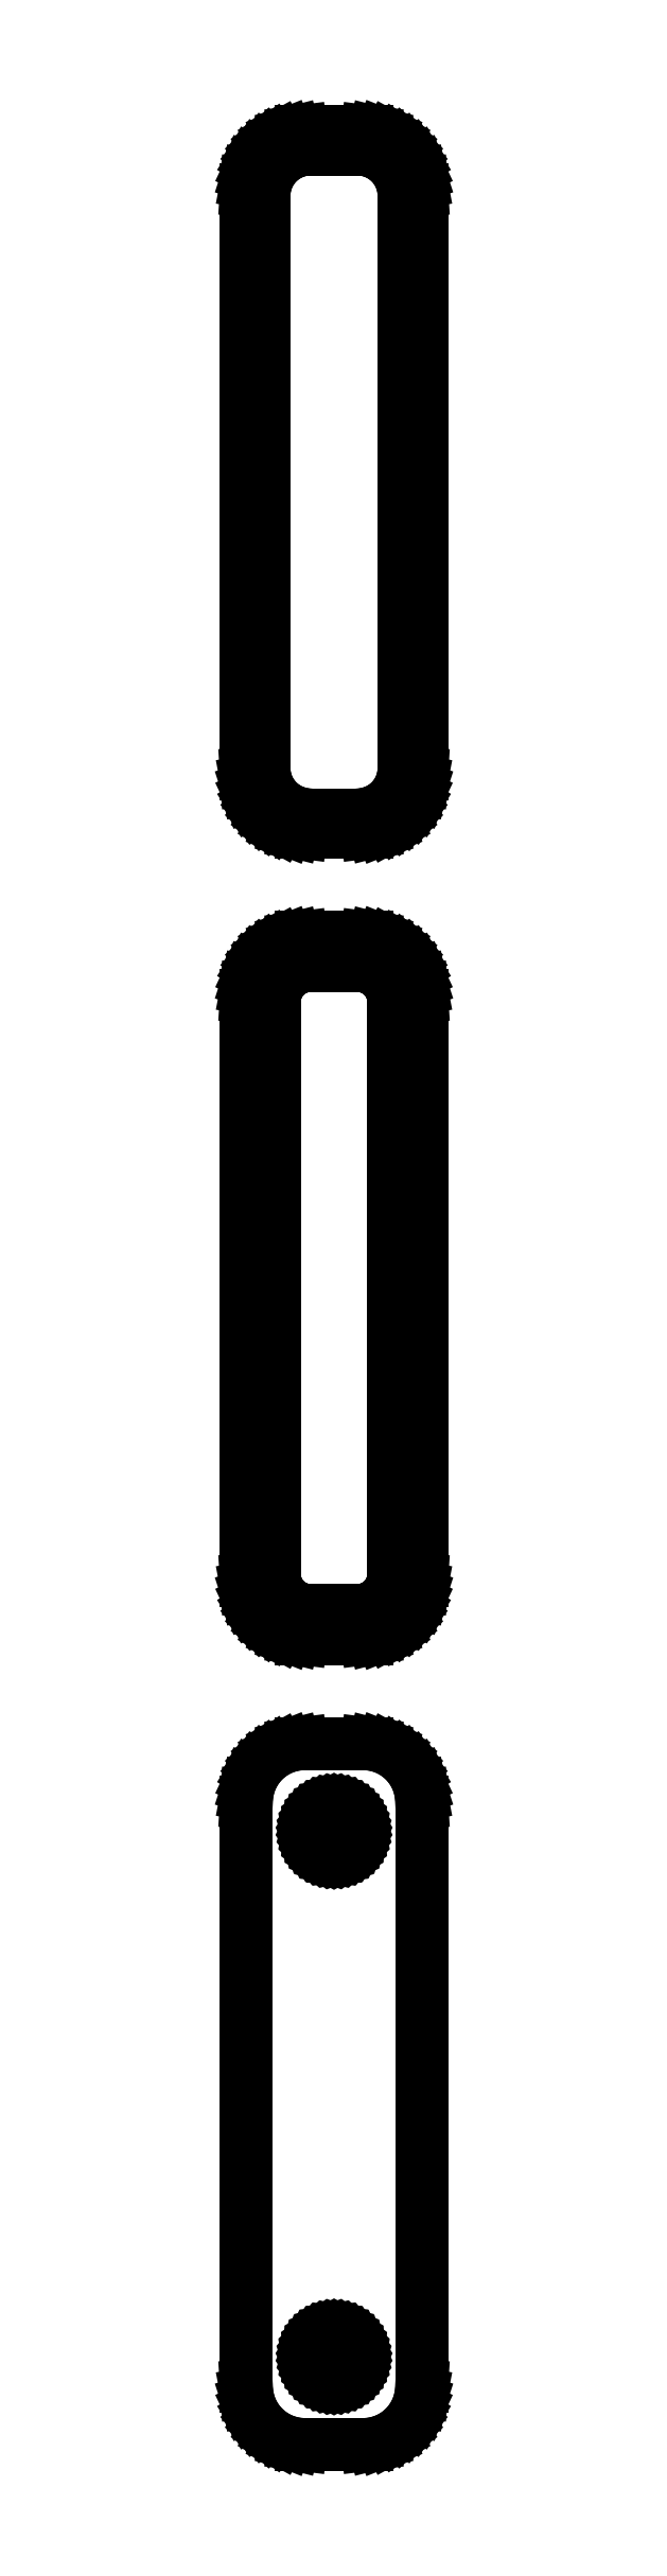
<metadata>
{"format":"dxf","ext":"dxf","renderer":"ezdxf+matplotlib","layout":"modelspace","background":"white","min_lineweight":24,"dpi":150}
</metadata>
<code>
0
SECTION
2
ENTITIES
0
LINE
8
0
10
3.437
20
315.1
11
4.045
21
315.2
0
LINE
8
0
10
4.045
20
315.2
11
4.629
21
315.5
0
LINE
8
0
10
4.629
20
315.5
11
5.179
21
315.8
0
LINE
8
0
10
5.179
20
315.8
11
5.687
21
316.1
0
LINE
8
0
10
5.687
20
316.1
11
6.145
21
316.6
0
LINE
8
0
10
6.145
20
316.6
11
6.545
21
317.1
0
LINE
8
0
10
6.545
20
317.1
11
6.882
21
317.6
0
LINE
8
0
10
6.882
20
317.6
11
7.149
21
318.2
0
LINE
8
0
10
7.149
20
318.2
11
7.343
21
318.8
0
LINE
8
0
10
7.343
20
318.8
11
7.461
21
319.4
0
LINE
8
0
10
7.461
20
319.4
11
7.5
21
320
0
LINE
8
0
10
7.5
20
320
11
7.5
21
370
0
LINE
8
0
10
7.5
20
370
11
7.461
21
370.6
0
LINE
8
0
10
7.461
20
370.6
11
7.343
21
371.2
0
LINE
8
0
10
7.343
20
371.2
11
7.149
21
371.8
0
LINE
8
0
10
7.149
20
371.8
11
6.882
21
372.4
0
LINE
8
0
10
6.882
20
372.4
11
6.545
21
372.9
0
LINE
8
0
10
6.545
20
372.9
11
6.145
21
373.4
0
LINE
8
0
10
6.145
20
373.4
11
5.687
21
373.9
0
LINE
8
0
10
5.687
20
373.9
11
5.179
21
374.2
0
LINE
8
0
10
5.179
20
374.2
11
4.629
21
374.5
0
LINE
8
0
10
4.629
20
374.5
11
4.045
21
374.8
0
LINE
8
0
10
4.045
20
374.8
11
3.437
21
374.9
0
LINE
8
0
10
3.437
20
374.9
11
2.814
21
375
0
LINE
8
0
10
2.814
20
375
11
-2.814
21
375
0
LINE
8
0
10
-2.814
20
375
11
-3.437
21
374.9
0
LINE
8
0
10
-3.437
20
374.9
11
-4.045
21
374.8
0
LINE
8
0
10
-4.045
20
374.8
11
-4.629
21
374.5
0
LINE
8
0
10
-4.629
20
374.5
11
-5.179
21
374.2
0
LINE
8
0
10
-5.179
20
374.2
11
-5.687
21
373.9
0
LINE
8
0
10
-5.687
20
373.9
11
-6.145
21
373.4
0
LINE
8
0
10
-6.145
20
373.4
11
-6.545
21
372.9
0
LINE
8
0
10
-6.545
20
372.9
11
-6.882
21
372.4
0
LINE
8
0
10
-6.882
20
372.4
11
-7.149
21
371.8
0
LINE
8
0
10
-7.149
20
371.8
11
-7.343
21
371.2
0
LINE
8
0
10
-7.343
20
371.2
11
-7.461
21
370.6
0
LINE
8
0
10
-7.461
20
370.6
11
-7.5
21
370
0
LINE
8
0
10
-7.5
20
370
11
-7.5
21
320
0
LINE
8
0
10
-7.5
20
320
11
-7.461
21
319.4
0
LINE
8
0
10
-7.461
20
319.4
11
-7.343
21
318.8
0
LINE
8
0
10
-7.343
20
318.8
11
-7.149
21
318.2
0
LINE
8
0
10
-7.149
20
318.2
11
-6.882
21
317.6
0
LINE
8
0
10
-6.882
20
317.6
11
-6.545
21
317.1
0
LINE
8
0
10
-6.545
20
317.1
11
-6.145
21
316.6
0
LINE
8
0
10
-6.145
20
316.6
11
-5.687
21
316.1
0
LINE
8
0
10
-5.687
20
316.1
11
-5.179
21
315.8
0
LINE
8
0
10
-5.179
20
315.8
11
-4.629
21
315.5
0
LINE
8
0
10
-4.629
20
315.5
11
-4.045
21
315.2
0
LINE
8
0
10
-4.045
20
315.2
11
-3.437
21
315.1
0
LINE
8
0
10
-3.437
20
315.1
11
-2.814
21
315
0
LINE
8
0
10
-2.814
20
315
11
2.814
21
315
0
LINE
8
0
10
2.814
20
315
11
3.437
21
315.1
0
LINE
8
0
10
-2.251
20
316.5
11
-2.75
21
316.6
0
LINE
8
0
10
-2.75
20
316.6
11
-3.236
21
316.7
0
LINE
8
0
10
-3.236
20
316.7
11
-3.703
21
316.9
0
LINE
8
0
10
-3.703
20
316.9
11
-4.143
21
317.1
0
LINE
8
0
10
-4.143
20
317.1
11
-4.55
21
317.4
0
LINE
8
0
10
-4.55
20
317.4
11
-4.916
21
317.8
0
LINE
8
0
10
-4.916
20
317.8
11
-5.236
21
318.1
0
LINE
8
0
10
-5.236
20
318.1
11
-5.505
21
318.6
0
LINE
8
0
10
-5.505
20
318.6
11
-5.719
21
319
0
LINE
8
0
10
-5.719
20
319
11
-5.874
21
319.5
0
LINE
8
0
10
-5.874
20
319.5
11
-5.968
21
320
0
LINE
8
0
10
-5.968
20
320
11
-6
21
320.5
0
LINE
8
0
10
-6
20
320.5
11
-6
21
369.5
0
LINE
8
0
10
-6
20
369.5
11
-5.968
21
370
0
LINE
8
0
10
-5.968
20
370
11
-5.874
21
370.5
0
LINE
8
0
10
-5.874
20
370.5
11
-5.719
21
371
0
LINE
8
0
10
-5.719
20
371
11
-5.505
21
371.4
0
LINE
8
0
10
-5.505
20
371.4
11
-5.236
21
371.9
0
LINE
8
0
10
-5.236
20
371.9
11
-4.916
21
372.2
0
LINE
8
0
10
-4.916
20
372.2
11
-4.55
21
372.6
0
LINE
8
0
10
-4.55
20
372.6
11
-4.143
21
372.9
0
LINE
8
0
10
-4.143
20
372.9
11
-3.703
21
373.1
0
LINE
8
0
10
-3.703
20
373.1
11
-3.236
21
373.3
0
LINE
8
0
10
-3.236
20
373.3
11
-2.75
21
373.4
0
LINE
8
0
10
-2.75
20
373.4
11
-2.251
21
373.5
0
LINE
8
0
10
-2.251
20
373.5
11
2.251
21
373.5
0
LINE
8
0
10
2.251
20
373.5
11
2.75
21
373.4
0
LINE
8
0
10
2.75
20
373.4
11
3.236
21
373.3
0
LINE
8
0
10
3.236
20
373.3
11
3.703
21
373.1
0
LINE
8
0
10
3.703
20
373.1
11
4.143
21
372.9
0
LINE
8
0
10
4.143
20
372.9
11
4.55
21
372.6
0
LINE
8
0
10
4.55
20
372.6
11
4.916
21
372.2
0
LINE
8
0
10
4.916
20
372.2
11
5.236
21
371.9
0
LINE
8
0
10
5.236
20
371.9
11
5.505
21
371.4
0
LINE
8
0
10
5.505
20
371.4
11
5.719
21
371
0
LINE
8
0
10
5.719
20
371
11
5.874
21
370.5
0
LINE
8
0
10
5.874
20
370.5
11
5.968
21
370
0
LINE
8
0
10
5.968
20
370
11
6
21
369.5
0
LINE
8
0
10
6
20
369.5
11
6
21
320.5
0
LINE
8
0
10
6
20
320.5
11
5.968
21
320
0
LINE
8
0
10
5.968
20
320
11
5.874
21
319.5
0
LINE
8
0
10
5.874
20
319.5
11
5.719
21
319
0
LINE
8
0
10
5.719
20
319
11
5.505
21
318.6
0
LINE
8
0
10
5.505
20
318.6
11
5.236
21
318.1
0
LINE
8
0
10
5.236
20
318.1
11
4.916
21
317.8
0
LINE
8
0
10
4.916
20
317.8
11
4.55
21
317.4
0
LINE
8
0
10
4.55
20
317.4
11
4.143
21
317.1
0
LINE
8
0
10
4.143
20
317.1
11
3.703
21
316.9
0
LINE
8
0
10
3.703
20
316.9
11
3.236
21
316.7
0
LINE
8
0
10
3.236
20
316.7
11
2.75
21
316.6
0
LINE
8
0
10
2.75
20
316.6
11
2.251
21
316.5
0
LINE
8
0
10
2.251
20
316.5
11
-2.251
21
316.5
0
LINE
8
0
10
3.437
20
246.1
11
4.045
21
246.2
0
LINE
8
0
10
4.045
20
246.2
11
4.629
21
246.5
0
LINE
8
0
10
4.629
20
246.5
11
5.179
21
246.8
0
LINE
8
0
10
5.179
20
246.8
11
5.687
21
247.1
0
LINE
8
0
10
5.687
20
247.1
11
6.145
21
247.6
0
LINE
8
0
10
6.145
20
247.6
11
6.545
21
248.1
0
LINE
8
0
10
6.545
20
248.1
11
6.882
21
248.6
0
LINE
8
0
10
6.882
20
248.6
11
7.149
21
249.2
0
LINE
8
0
10
7.149
20
249.2
11
7.343
21
249.8
0
LINE
8
0
10
7.343
20
249.8
11
7.461
21
250.4
0
LINE
8
0
10
7.461
20
250.4
11
7.5
21
251
0
LINE
8
0
10
7.5
20
251
11
7.5
21
301
0
LINE
8
0
10
7.5
20
301
11
7.461
21
301.6
0
LINE
8
0
10
7.461
20
301.6
11
7.343
21
302.2
0
LINE
8
0
10
7.343
20
302.2
11
7.149
21
302.8
0
LINE
8
0
10
7.149
20
302.8
11
6.882
21
303.4
0
LINE
8
0
10
6.882
20
303.4
11
6.545
21
303.9
0
LINE
8
0
10
6.545
20
303.9
11
6.145
21
304.4
0
LINE
8
0
10
6.145
20
304.4
11
5.687
21
304.9
0
LINE
8
0
10
5.687
20
304.9
11
5.179
21
305.2
0
LINE
8
0
10
5.179
20
305.2
11
4.629
21
305.5
0
LINE
8
0
10
4.629
20
305.5
11
4.045
21
305.8
0
LINE
8
0
10
4.045
20
305.8
11
3.437
21
305.9
0
LINE
8
0
10
3.437
20
305.9
11
2.814
21
306
0
LINE
8
0
10
2.814
20
306
11
-2.814
21
306
0
LINE
8
0
10
-2.814
20
306
11
-3.437
21
305.9
0
LINE
8
0
10
-3.437
20
305.9
11
-4.045
21
305.8
0
LINE
8
0
10
-4.045
20
305.8
11
-4.629
21
305.5
0
LINE
8
0
10
-4.629
20
305.5
11
-5.179
21
305.2
0
LINE
8
0
10
-5.179
20
305.2
11
-5.687
21
304.9
0
LINE
8
0
10
-5.687
20
304.9
11
-6.145
21
304.4
0
LINE
8
0
10
-6.145
20
304.4
11
-6.545
21
303.9
0
LINE
8
0
10
-6.545
20
303.9
11
-6.882
21
303.4
0
LINE
8
0
10
-6.882
20
303.4
11
-7.149
21
302.8
0
LINE
8
0
10
-7.149
20
302.8
11
-7.343
21
302.2
0
LINE
8
0
10
-7.343
20
302.2
11
-7.461
21
301.6
0
LINE
8
0
10
-7.461
20
301.6
11
-7.5
21
301
0
LINE
8
0
10
-7.5
20
301
11
-7.5
21
251
0
LINE
8
0
10
-7.5
20
251
11
-7.461
21
250.4
0
LINE
8
0
10
-7.461
20
250.4
11
-7.343
21
249.8
0
LINE
8
0
10
-7.343
20
249.8
11
-7.149
21
249.2
0
LINE
8
0
10
-7.149
20
249.2
11
-6.882
21
248.6
0
LINE
8
0
10
-6.882
20
248.6
11
-6.545
21
248.1
0
LINE
8
0
10
-6.545
20
248.1
11
-6.145
21
247.6
0
LINE
8
0
10
-6.145
20
247.6
11
-5.687
21
247.1
0
LINE
8
0
10
-5.687
20
247.1
11
-5.179
21
246.8
0
LINE
8
0
10
-5.179
20
246.8
11
-4.629
21
246.5
0
LINE
8
0
10
-4.629
20
246.5
11
-4.045
21
246.2
0
LINE
8
0
10
-4.045
20
246.2
11
-3.437
21
246.1
0
LINE
8
0
10
-3.437
20
246.1
11
-2.814
21
246
0
LINE
8
0
10
-2.814
20
246
11
2.814
21
246
0
LINE
8
0
10
2.814
20
246
11
3.437
21
246.1
0
LINE
8
0
10
-2.195
20
248.4
11
-2.583
21
248.4
0
LINE
8
0
10
-2.583
20
248.4
11
-2.962
21
248.5
0
LINE
8
0
10
-2.962
20
248.5
11
-3.325
21
248.7
0
LINE
8
0
10
-3.325
20
248.7
11
-3.668
21
248.9
0
LINE
8
0
10
-3.668
20
248.9
11
-3.984
21
249.1
0
LINE
8
0
10
-3.984
20
249.1
11
-4.269
21
249.4
0
LINE
8
0
10
-4.269
20
249.4
11
-4.518
21
249.7
0
LINE
8
0
10
-4.518
20
249.7
11
-4.728
21
250
0
LINE
8
0
10
-4.728
20
250
11
-4.894
21
250.4
0
LINE
8
0
10
-4.894
20
250.4
11
-5.015
21
250.7
0
LINE
8
0
10
-5.015
20
250.7
11
-5.088
21
251.1
0
LINE
8
0
10
-5.088
20
251.1
11
-5.113
21
251.5
0
LINE
8
0
10
-5.113
20
251.5
11
-5.113
21
300.5
0
LINE
8
0
10
-5.113
20
300.5
11
-5.088
21
300.9
0
LINE
8
0
10
-5.088
20
300.9
11
-5.015
21
301.3
0
LINE
8
0
10
-5.015
20
301.3
11
-4.894
21
301.6
0
LINE
8
0
10
-4.894
20
301.6
11
-4.728
21
302
0
LINE
8
0
10
-4.728
20
302
11
-4.518
21
302.3
0
LINE
8
0
10
-4.518
20
302.3
11
-4.269
21
302.6
0
LINE
8
0
10
-4.269
20
302.6
11
-3.984
21
302.9
0
LINE
8
0
10
-3.984
20
302.9
11
-3.668
21
303.1
0
LINE
8
0
10
-3.668
20
303.1
11
-3.325
21
303.3
0
LINE
8
0
10
-3.325
20
303.3
11
-2.962
21
303.5
0
LINE
8
0
10
-2.962
20
303.5
11
-2.583
21
303.6
0
LINE
8
0
10
-2.583
20
303.6
11
-2.195
21
303.6
0
LINE
8
0
10
-2.195
20
303.6
11
2.195
21
303.6
0
LINE
8
0
10
2.195
20
303.6
11
2.583
21
303.6
0
LINE
8
0
10
2.583
20
303.6
11
2.962
21
303.5
0
LINE
8
0
10
2.962
20
303.5
11
3.325
21
303.3
0
LINE
8
0
10
3.325
20
303.3
11
3.668
21
303.1
0
LINE
8
0
10
3.668
20
303.1
11
3.984
21
302.9
0
LINE
8
0
10
3.984
20
302.9
11
4.269
21
302.6
0
LINE
8
0
10
4.269
20
302.6
11
4.518
21
302.3
0
LINE
8
0
10
4.518
20
302.3
11
4.728
21
302
0
LINE
8
0
10
4.728
20
302
11
4.894
21
301.6
0
LINE
8
0
10
4.894
20
301.6
11
5.015
21
301.3
0
LINE
8
0
10
5.015
20
301.3
11
5.088
21
300.9
0
LINE
8
0
10
5.088
20
300.9
11
5.113
21
300.5
0
LINE
8
0
10
5.113
20
300.5
11
5.113
21
251.5
0
LINE
8
0
10
5.113
20
251.5
11
5.088
21
251.1
0
LINE
8
0
10
5.088
20
251.1
11
5.015
21
250.7
0
LINE
8
0
10
5.015
20
250.7
11
4.894
21
250.4
0
LINE
8
0
10
4.894
20
250.4
11
4.728
21
250
0
LINE
8
0
10
4.728
20
250
11
4.518
21
249.7
0
LINE
8
0
10
4.518
20
249.7
11
4.269
21
249.4
0
LINE
8
0
10
4.269
20
249.4
11
3.984
21
249.1
0
LINE
8
0
10
3.984
20
249.1
11
3.668
21
248.9
0
LINE
8
0
10
3.668
20
248.9
11
3.325
21
248.7
0
LINE
8
0
10
3.325
20
248.7
11
2.962
21
248.5
0
LINE
8
0
10
2.962
20
248.5
11
2.583
21
248.4
0
LINE
8
0
10
2.583
20
248.4
11
2.195
21
248.4
0
LINE
8
0
10
2.195
20
248.4
11
-2.195
21
248.4
0
LINE
8
0
10
3.437
20
177.1
11
4.045
21
177.2
0
LINE
8
0
10
4.045
20
177.2
11
4.629
21
177.5
0
LINE
8
0
10
4.629
20
177.5
11
5.179
21
177.8
0
LINE
8
0
10
5.179
20
177.8
11
5.687
21
178.1
0
LINE
8
0
10
5.687
20
178.1
11
6.145
21
178.6
0
LINE
8
0
10
6.145
20
178.6
11
6.545
21
179.1
0
LINE
8
0
10
6.545
20
179.1
11
6.882
21
179.6
0
LINE
8
0
10
6.882
20
179.6
11
7.149
21
180.2
0
LINE
8
0
10
7.149
20
180.2
11
7.343
21
180.8
0
LINE
8
0
10
7.343
20
180.8
11
7.461
21
181.4
0
LINE
8
0
10
7.461
20
181.4
11
7.5
21
182
0
LINE
8
0
10
7.5
20
182
11
7.5
21
232
0
LINE
8
0
10
7.5
20
232
11
7.461
21
232.6
0
LINE
8
0
10
7.461
20
232.6
11
7.343
21
233.2
0
LINE
8
0
10
7.343
20
233.2
11
7.149
21
233.8
0
LINE
8
0
10
7.149
20
233.8
11
6.882
21
234.4
0
LINE
8
0
10
6.882
20
234.4
11
6.545
21
234.9
0
LINE
8
0
10
6.545
20
234.9
11
6.145
21
235.4
0
LINE
8
0
10
6.145
20
235.4
11
5.687
21
235.9
0
LINE
8
0
10
5.687
20
235.9
11
5.179
21
236.2
0
LINE
8
0
10
5.179
20
236.2
11
4.629
21
236.5
0
LINE
8
0
10
4.629
20
236.5
11
4.045
21
236.8
0
LINE
8
0
10
4.045
20
236.8
11
3.437
21
236.9
0
LINE
8
0
10
3.437
20
236.9
11
2.814
21
237
0
LINE
8
0
10
2.814
20
237
11
-2.814
21
237
0
LINE
8
0
10
-2.814
20
237
11
-3.437
21
236.9
0
LINE
8
0
10
-3.437
20
236.9
11
-4.045
21
236.8
0
LINE
8
0
10
-4.045
20
236.8
11
-4.629
21
236.5
0
LINE
8
0
10
-4.629
20
236.5
11
-5.179
21
236.2
0
LINE
8
0
10
-5.179
20
236.2
11
-5.687
21
235.9
0
LINE
8
0
10
-5.687
20
235.9
11
-6.145
21
235.4
0
LINE
8
0
10
-6.145
20
235.4
11
-6.545
21
234.9
0
LINE
8
0
10
-6.545
20
234.9
11
-6.882
21
234.4
0
LINE
8
0
10
-6.882
20
234.4
11
-7.149
21
233.8
0
LINE
8
0
10
-7.149
20
233.8
11
-7.343
21
233.2
0
LINE
8
0
10
-7.343
20
233.2
11
-7.461
21
232.6
0
LINE
8
0
10
-7.461
20
232.6
11
-7.5
21
232
0
LINE
8
0
10
-7.5
20
232
11
-7.5
21
182
0
LINE
8
0
10
-7.5
20
182
11
-7.461
21
181.4
0
LINE
8
0
10
-7.461
20
181.4
11
-7.343
21
180.8
0
LINE
8
0
10
-7.343
20
180.8
11
-7.149
21
180.2
0
LINE
8
0
10
-7.149
20
180.2
11
-6.882
21
179.6
0
LINE
8
0
10
-6.882
20
179.6
11
-6.545
21
179.1
0
LINE
8
0
10
-6.545
20
179.1
11
-6.145
21
178.6
0
LINE
8
0
10
-6.145
20
178.6
11
-5.687
21
178.1
0
LINE
8
0
10
-5.687
20
178.1
11
-5.179
21
177.8
0
LINE
8
0
10
-5.179
20
177.8
11
-4.629
21
177.5
0
LINE
8
0
10
-4.629
20
177.5
11
-4.045
21
177.2
0
LINE
8
0
10
-4.045
20
177.2
11
-3.437
21
177.1
0
LINE
8
0
10
-3.437
20
177.1
11
-2.814
21
177
0
LINE
8
0
10
-2.814
20
177
11
2.814
21
177
0
LINE
8
0
10
2.814
20
177
11
3.437
21
177.1
0
LINE
8
0
10
-0.1341
20
227.4
11
-0.4001
21
227.4
0
LINE
8
0
10
-0.4001
20
227.4
11
-0.6598
21
227.5
0
LINE
8
0
10
-0.6598
20
227.5
11
-0.9091
21
227.6
0
LINE
8
0
10
-0.9091
20
227.6
11
-1.144
21
227.7
0
LINE
8
0
10
-1.144
20
227.7
11
-1.361
21
227.9
0
LINE
8
0
10
-1.361
20
227.9
11
-1.557
21
228
0
LINE
8
0
10
-1.557
20
228
11
-1.727
21
228.2
0
LINE
8
0
10
-1.727
20
228.2
11
-1.871
21
228.5
0
LINE
8
0
10
-1.871
20
228.5
11
-1.985
21
228.7
0
LINE
8
0
10
-1.985
20
228.7
11
-2.068
21
229
0
LINE
8
0
10
-2.068
20
229
11
-2.118
21
229.2
0
LINE
8
0
10
-2.118
20
229.2
11
-2.135
21
229.5
0
LINE
8
0
10
-2.135
20
229.5
11
-2.118
21
229.8
0
LINE
8
0
10
-2.118
20
229.8
11
-2.068
21
230
0
LINE
8
0
10
-2.068
20
230
11
-1.985
21
230.3
0
LINE
8
0
10
-1.985
20
230.3
11
-1.871
21
230.5
0
LINE
8
0
10
-1.871
20
230.5
11
-1.727
21
230.8
0
LINE
8
0
10
-1.727
20
230.8
11
-1.557
21
231
0
LINE
8
0
10
-1.557
20
231
11
-1.361
21
231.1
0
LINE
8
0
10
-1.361
20
231.1
11
-1.144
21
231.3
0
LINE
8
0
10
-1.144
20
231.3
11
-0.9091
21
231.4
0
LINE
8
0
10
-0.9091
20
231.4
11
-0.6598
21
231.5
0
LINE
8
0
10
-0.6598
20
231.5
11
-0.4001
21
231.6
0
LINE
8
0
10
-0.4001
20
231.6
11
-0.1341
21
231.6
0
LINE
8
0
10
-0.1341
20
231.6
11
0.1341
21
231.6
0
LINE
8
0
10
0.1341
20
231.6
11
0.4001
21
231.6
0
LINE
8
0
10
0.4001
20
231.6
11
0.6598
21
231.5
0
LINE
8
0
10
0.6598
20
231.5
11
0.9091
21
231.4
0
LINE
8
0
10
0.9091
20
231.4
11
1.144
21
231.3
0
LINE
8
0
10
1.144
20
231.3
11
1.361
21
231.1
0
LINE
8
0
10
1.361
20
231.1
11
1.557
21
231
0
LINE
8
0
10
1.557
20
231
11
1.727
21
230.8
0
LINE
8
0
10
1.727
20
230.8
11
1.871
21
230.5
0
LINE
8
0
10
1.871
20
230.5
11
1.985
21
230.3
0
LINE
8
0
10
1.985
20
230.3
11
2.068
21
230
0
LINE
8
0
10
2.068
20
230
11
2.118
21
229.8
0
LINE
8
0
10
2.118
20
229.8
11
2.135
21
229.5
0
LINE
8
0
10
2.135
20
229.5
11
2.118
21
229.2
0
LINE
8
0
10
2.118
20
229.2
11
2.068
21
229
0
LINE
8
0
10
2.068
20
229
11
1.985
21
228.7
0
LINE
8
0
10
1.985
20
228.7
11
1.871
21
228.5
0
LINE
8
0
10
1.871
20
228.5
11
1.727
21
228.2
0
LINE
8
0
10
1.727
20
228.2
11
1.557
21
228
0
LINE
8
0
10
1.557
20
228
11
1.361
21
227.9
0
LINE
8
0
10
1.361
20
227.9
11
1.144
21
227.7
0
LINE
8
0
10
1.144
20
227.7
11
0.9091
21
227.6
0
LINE
8
0
10
0.9091
20
227.6
11
0.6598
21
227.5
0
LINE
8
0
10
0.6598
20
227.5
11
0.4001
21
227.4
0
LINE
8
0
10
0.4001
20
227.4
11
0.1341
21
227.4
0
LINE
8
0
10
0.1341
20
227.4
11
-0.1341
21
227.4
0
LINE
8
0
10
-0.1341
20
182.4
11
-0.4001
21
182.4
0
LINE
8
0
10
-0.4001
20
182.4
11
-0.6598
21
182.5
0
LINE
8
0
10
-0.6598
20
182.5
11
-0.9091
21
182.6
0
LINE
8
0
10
-0.9091
20
182.6
11
-1.144
21
182.7
0
LINE
8
0
10
-1.144
20
182.7
11
-1.361
21
182.9
0
LINE
8
0
10
-1.361
20
182.9
11
-1.557
21
183
0
LINE
8
0
10
-1.557
20
183
11
-1.727
21
183.2
0
LINE
8
0
10
-1.727
20
183.2
11
-1.871
21
183.5
0
LINE
8
0
10
-1.871
20
183.5
11
-1.985
21
183.7
0
LINE
8
0
10
-1.985
20
183.7
11
-2.068
21
184
0
LINE
8
0
10
-2.068
20
184
11
-2.118
21
184.2
0
LINE
8
0
10
-2.118
20
184.2
11
-2.135
21
184.5
0
LINE
8
0
10
-2.135
20
184.5
11
-2.118
21
184.8
0
LINE
8
0
10
-2.118
20
184.8
11
-2.068
21
185
0
LINE
8
0
10
-2.068
20
185
11
-1.985
21
185.3
0
LINE
8
0
10
-1.985
20
185.3
11
-1.871
21
185.5
0
LINE
8
0
10
-1.871
20
185.5
11
-1.727
21
185.8
0
LINE
8
0
10
-1.727
20
185.8
11
-1.557
21
186
0
LINE
8
0
10
-1.557
20
186
11
-1.361
21
186.1
0
LINE
8
0
10
-1.361
20
186.1
11
-1.144
21
186.3
0
LINE
8
0
10
-1.144
20
186.3
11
-0.9091
21
186.4
0
LINE
8
0
10
-0.9091
20
186.4
11
-0.6598
21
186.5
0
LINE
8
0
10
-0.6598
20
186.5
11
-0.4001
21
186.6
0
LINE
8
0
10
-0.4001
20
186.6
11
-0.1341
21
186.6
0
LINE
8
0
10
-0.1341
20
186.6
11
0.1341
21
186.6
0
LINE
8
0
10
0.1341
20
186.6
11
0.4001
21
186.6
0
LINE
8
0
10
0.4001
20
186.6
11
0.6598
21
186.5
0
LINE
8
0
10
0.6598
20
186.5
11
0.9091
21
186.4
0
LINE
8
0
10
0.9091
20
186.4
11
1.144
21
186.3
0
LINE
8
0
10
1.144
20
186.3
11
1.361
21
186.1
0
LINE
8
0
10
1.361
20
186.1
11
1.557
21
186
0
LINE
8
0
10
1.557
20
186
11
1.727
21
185.8
0
LINE
8
0
10
1.727
20
185.8
11
1.871
21
185.5
0
LINE
8
0
10
1.871
20
185.5
11
1.985
21
185.3
0
LINE
8
0
10
1.985
20
185.3
11
2.068
21
185
0
LINE
8
0
10
2.068
20
185
11
2.118
21
184.8
0
LINE
8
0
10
2.118
20
184.8
11
2.135
21
184.5
0
LINE
8
0
10
2.135
20
184.5
11
2.118
21
184.2
0
LINE
8
0
10
2.118
20
184.2
11
2.068
21
184
0
LINE
8
0
10
2.068
20
184
11
1.985
21
183.7
0
LINE
8
0
10
1.985
20
183.7
11
1.871
21
183.5
0
LINE
8
0
10
1.871
20
183.5
11
1.727
21
183.2
0
LINE
8
0
10
1.727
20
183.2
11
1.557
21
183
0
LINE
8
0
10
1.557
20
183
11
1.361
21
182.9
0
LINE
8
0
10
1.361
20
182.9
11
1.144
21
182.7
0
LINE
8
0
10
1.144
20
182.7
11
0.9091
21
182.6
0
LINE
8
0
10
0.9091
20
182.6
11
0.6598
21
182.5
0
LINE
8
0
10
0.6598
20
182.5
11
0.4001
21
182.4
0
LINE
8
0
10
0.4001
20
182.4
11
0.1341
21
182.4
0
LINE
8
0
10
0.1341
20
182.4
11
-0.1341
21
182.4
0
ENDSEC
0
EOF

</code>
